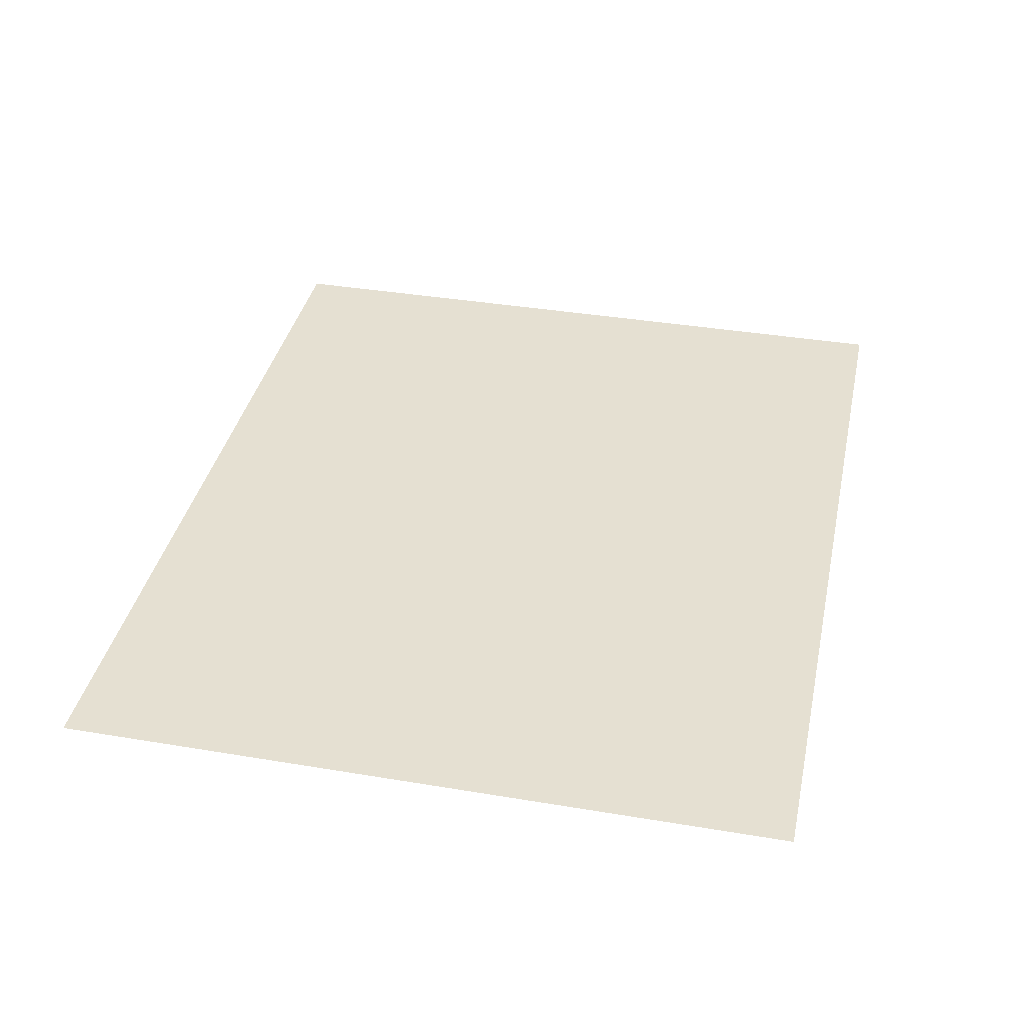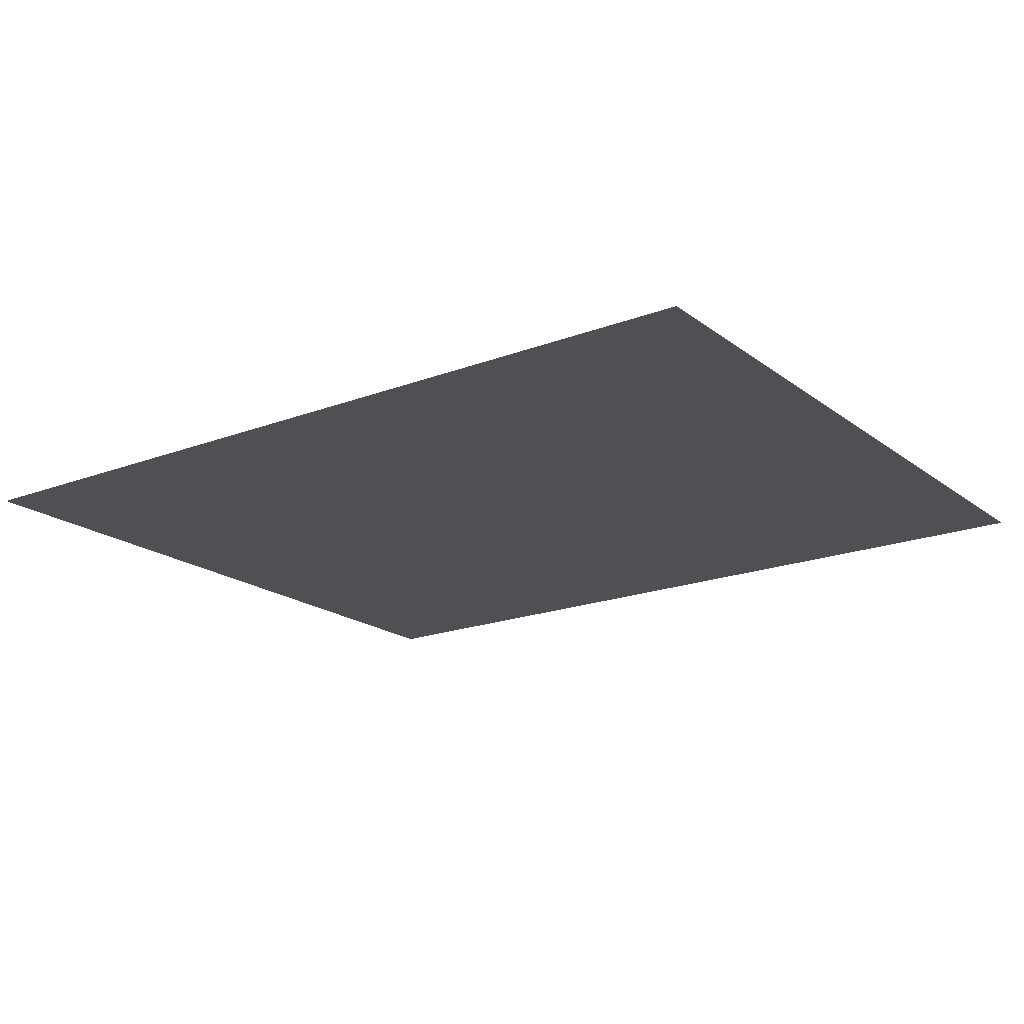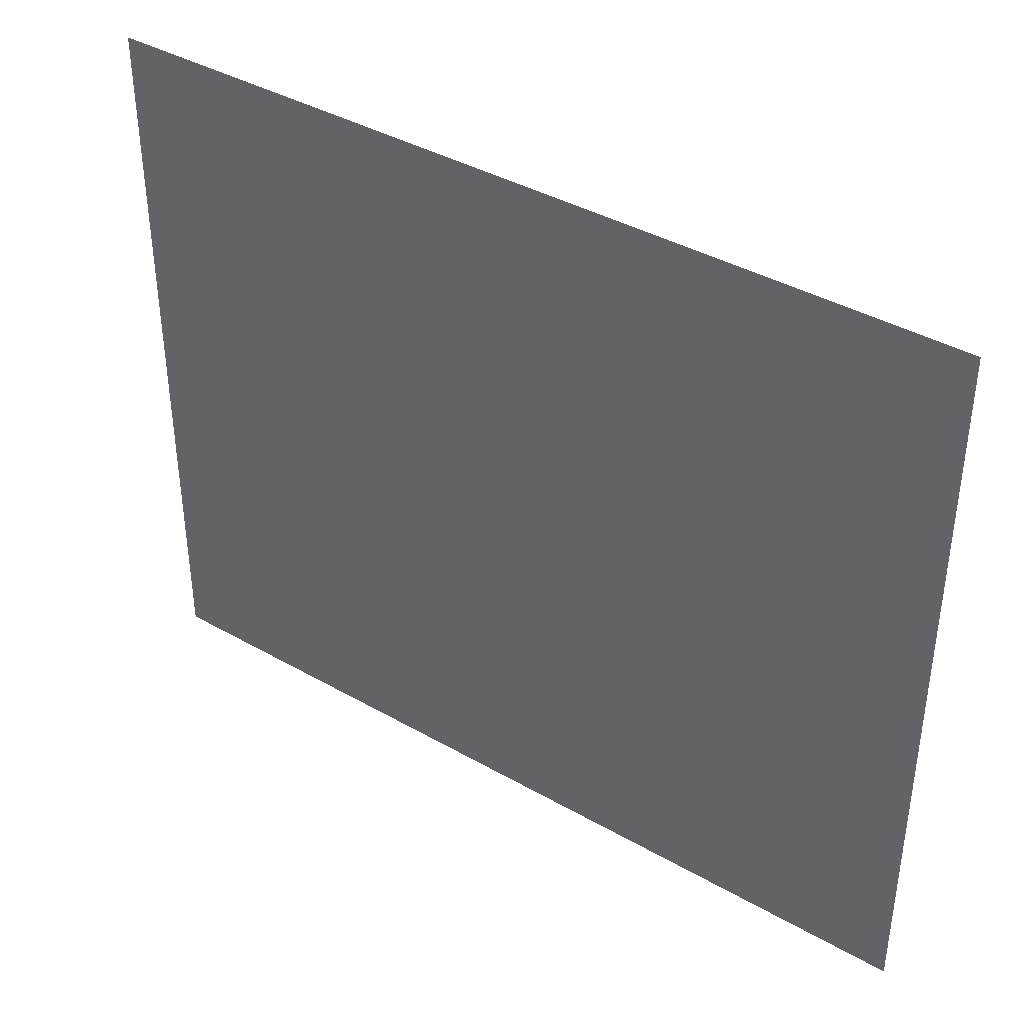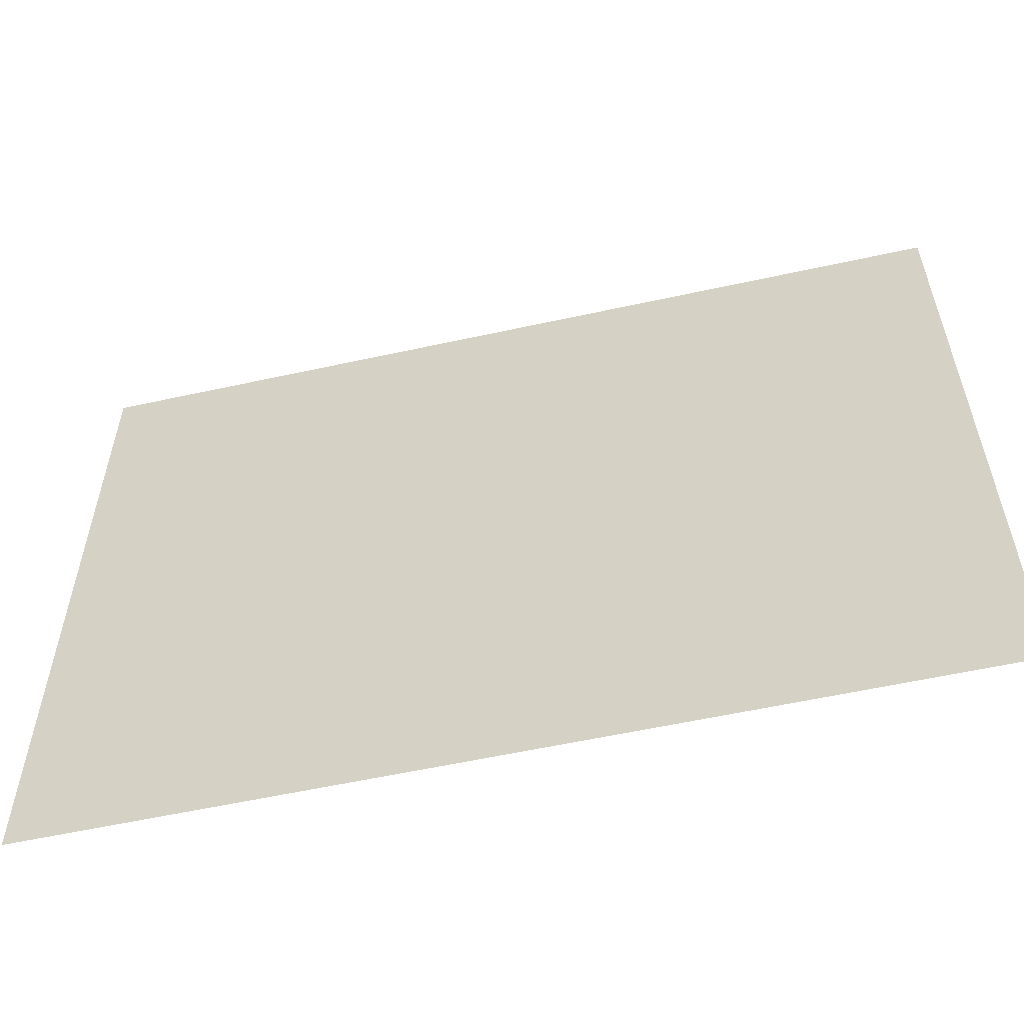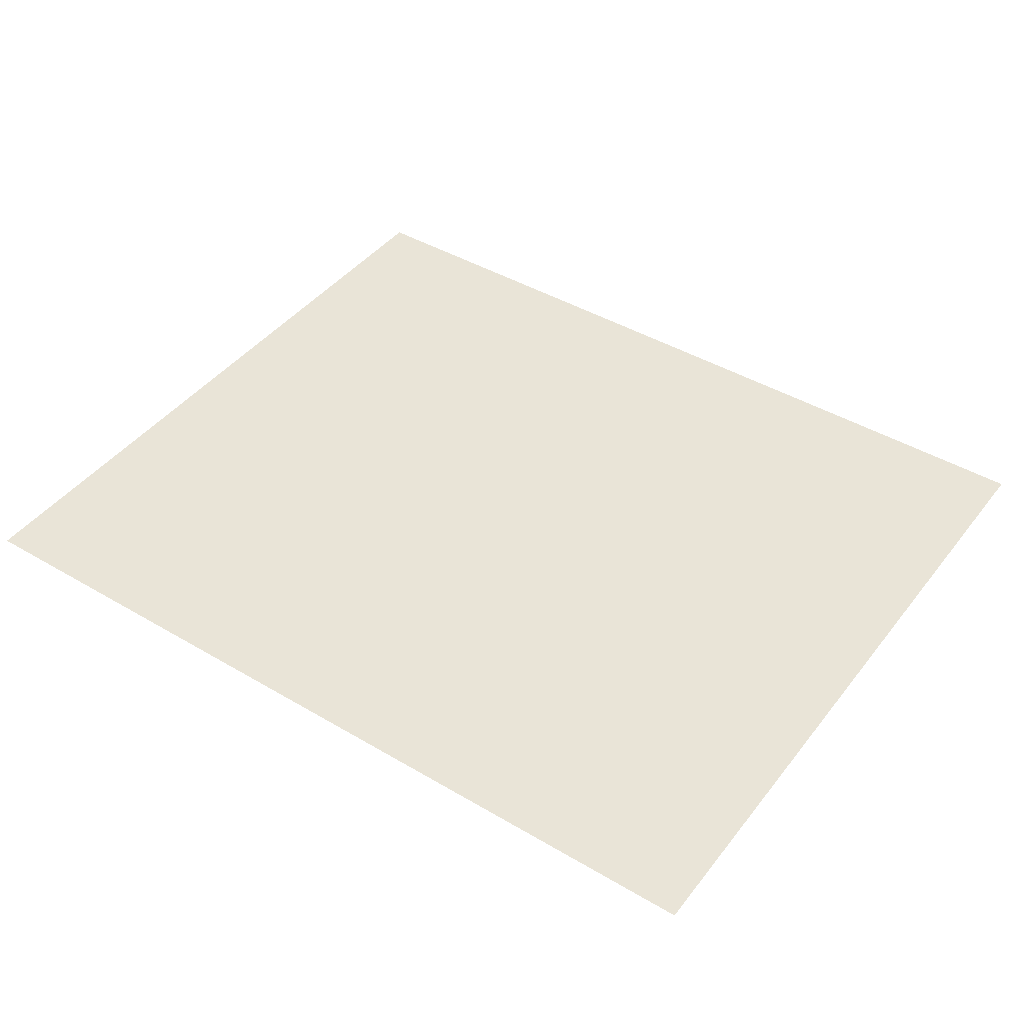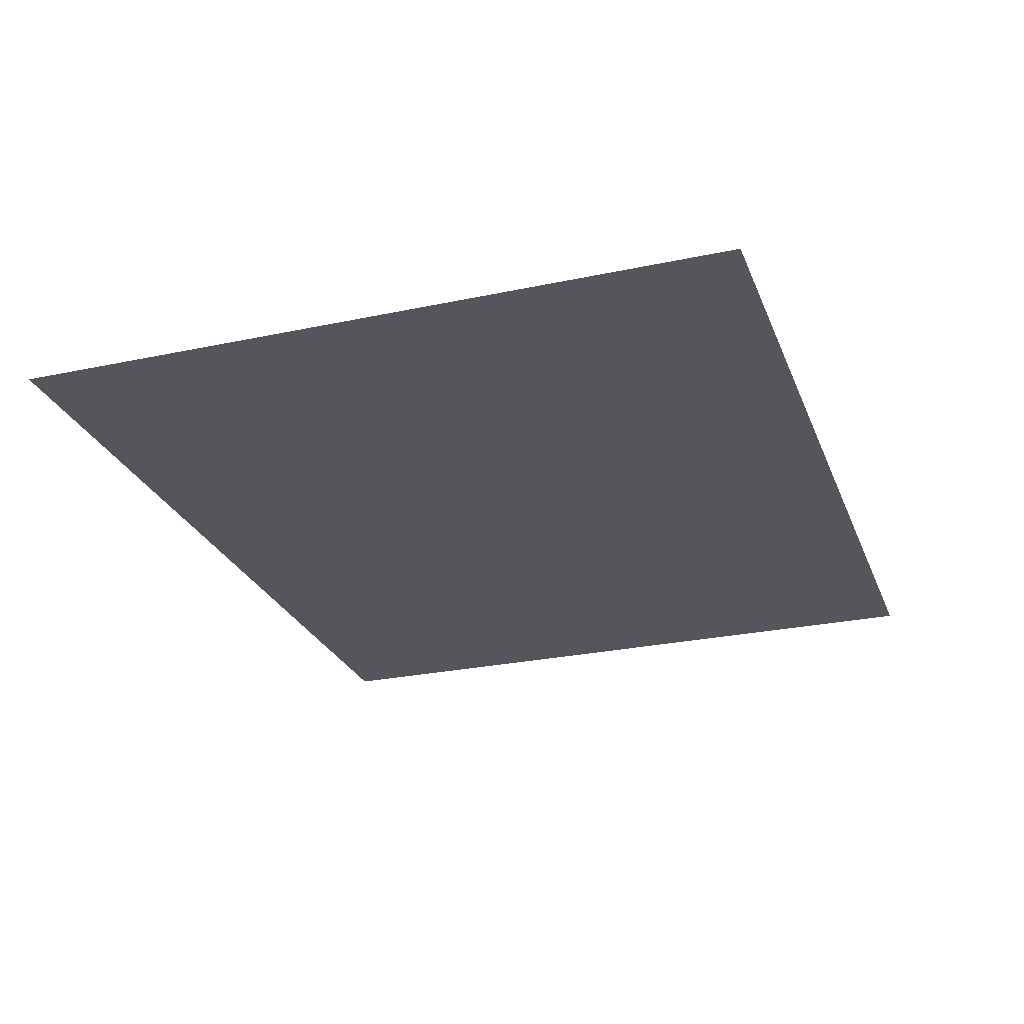
<metadata>
{"format":"obj","ext":"obj","renderer":"f3d","projection":"perspective","resolution":1024,"background":"white","views":[{"elev":37.6,"azim":102.1,"up":"+Z"},{"elev":-19.0,"azim":35.8,"up":"+Z"},{"elev":39.6,"azim":-144.6,"up":"+Y"},{"elev":-57.2,"azim":12.9,"up":"+Y"},{"elev":43.4,"azim":34.9,"up":"+Z"},{"elev":-26.3,"azim":108.6,"up":"+Z"}]}
</metadata>
<code>
v -57 -5 0
v -59.27 -5 0
v -59.27 -3.12 0
v -57 -3.12 0
g Puzzle3_mesh_0086
f 1 2 3 4

</code>
